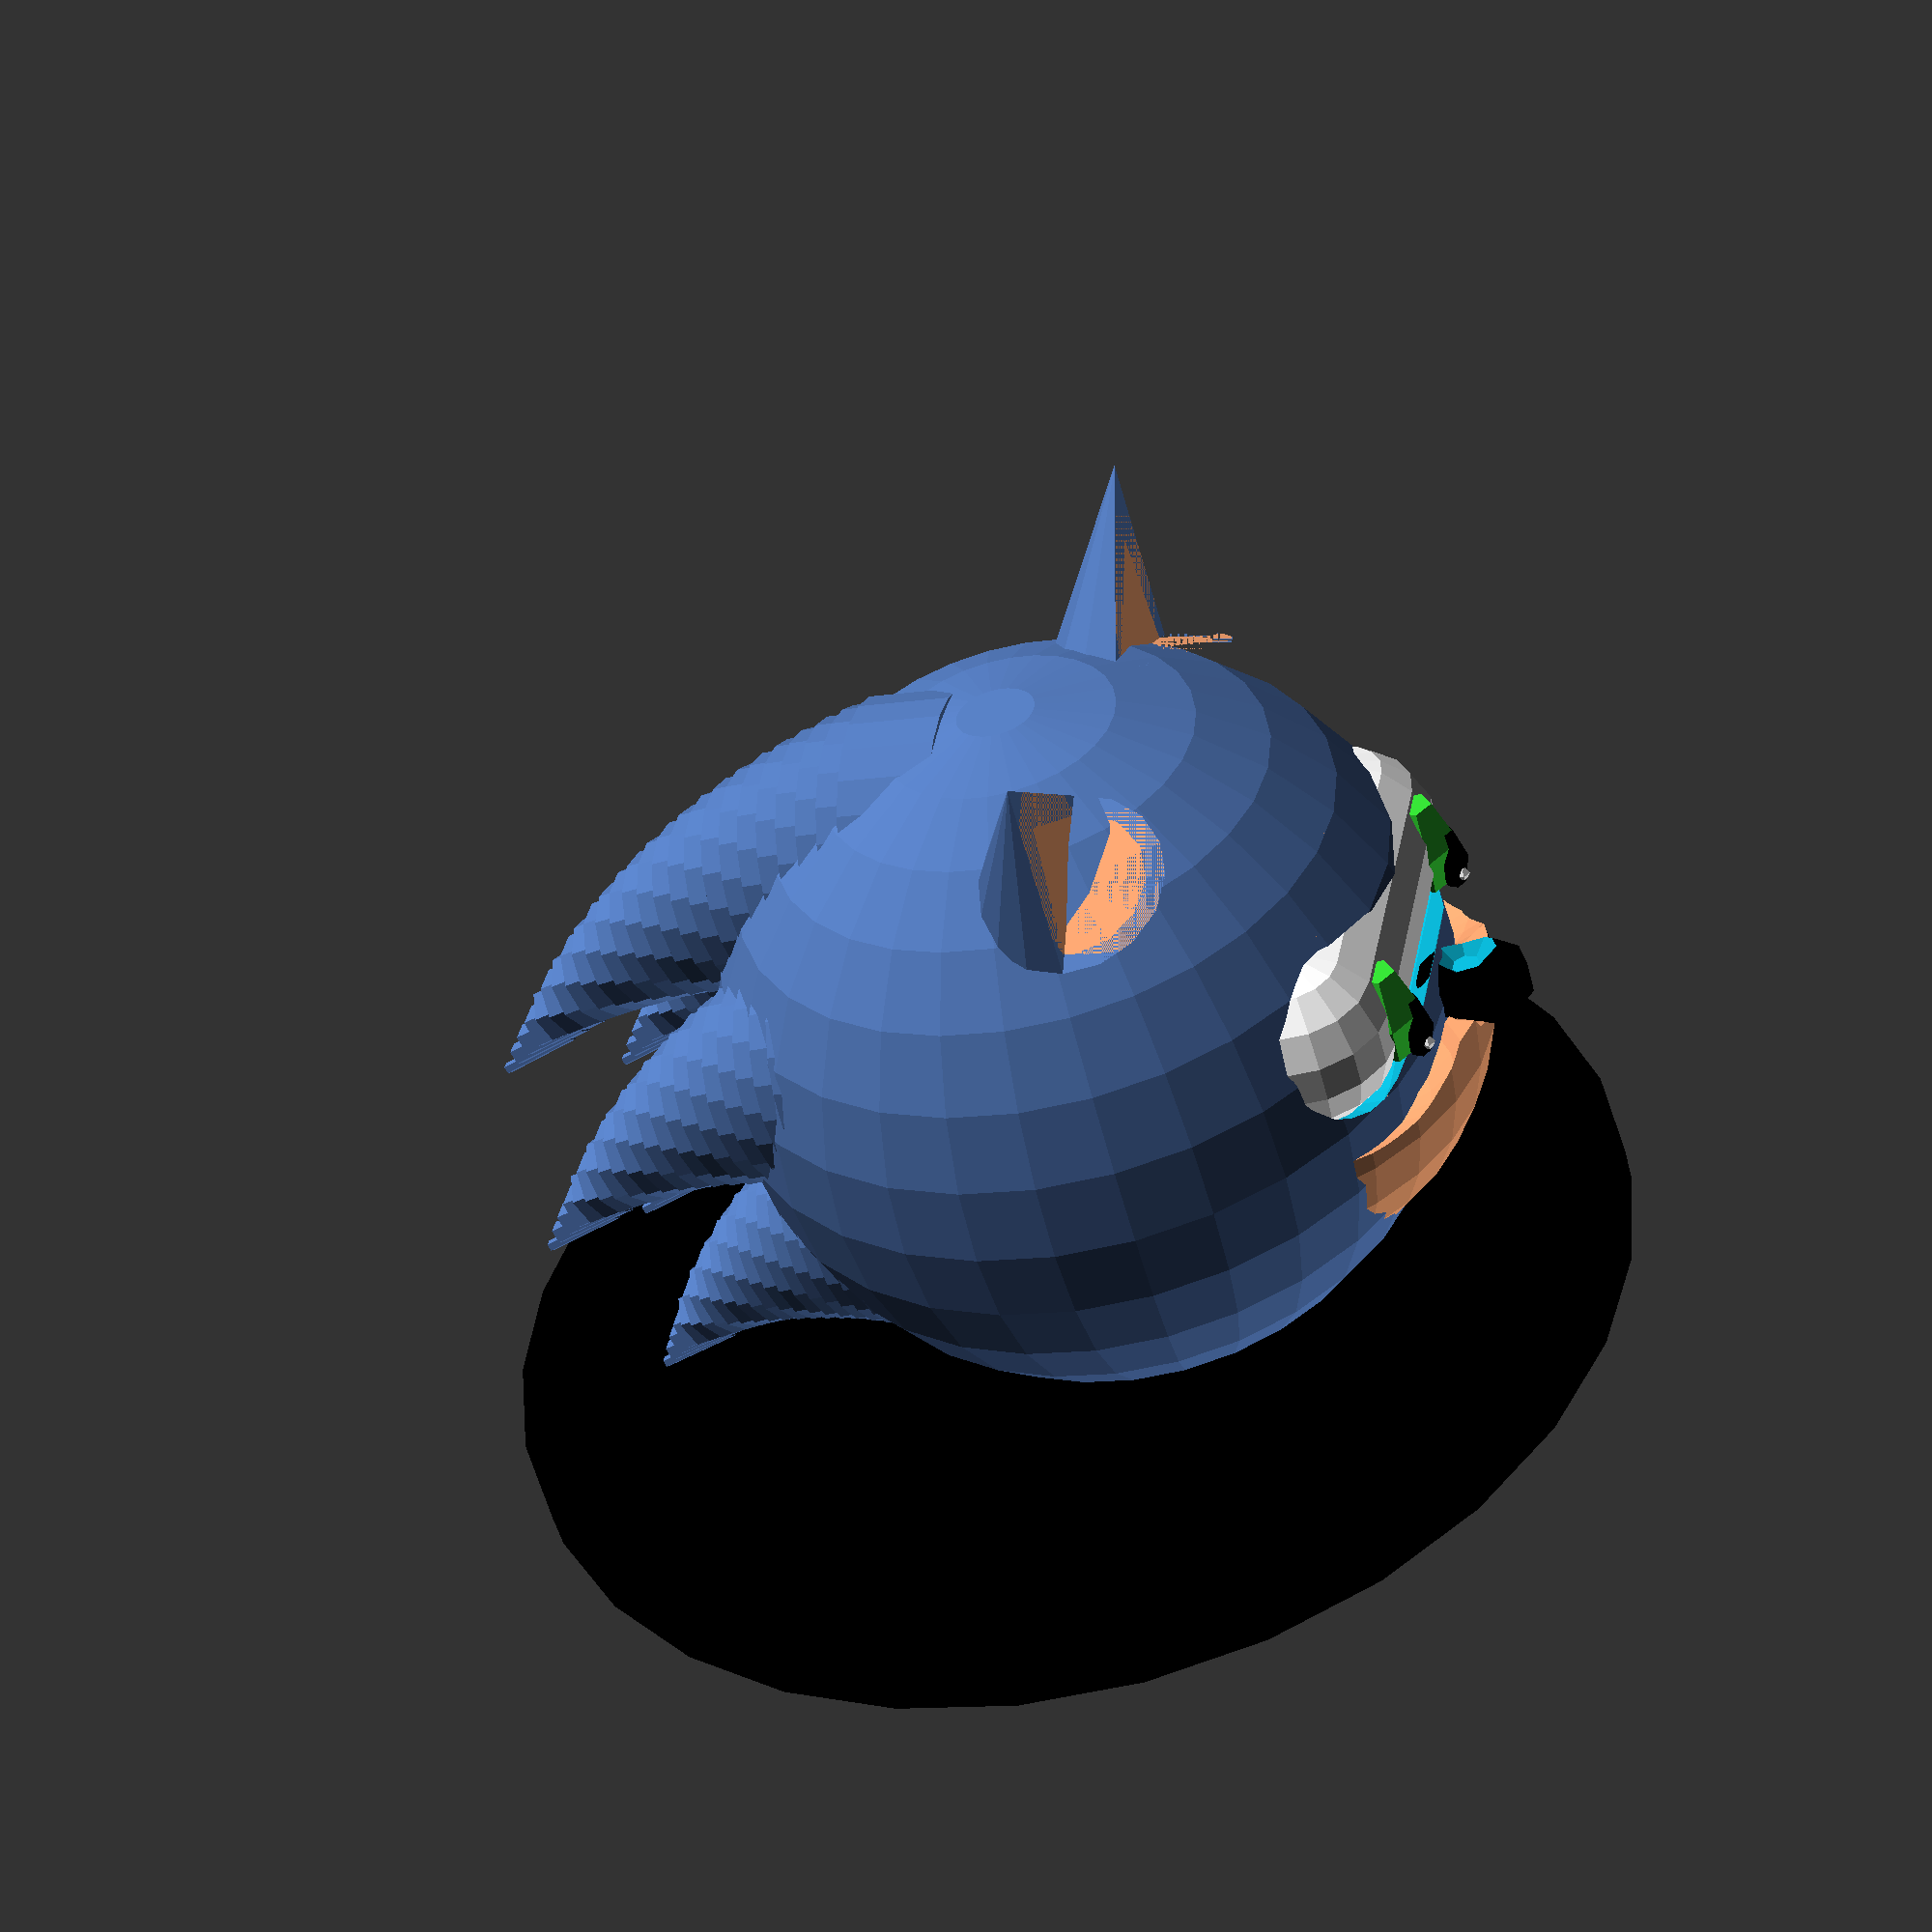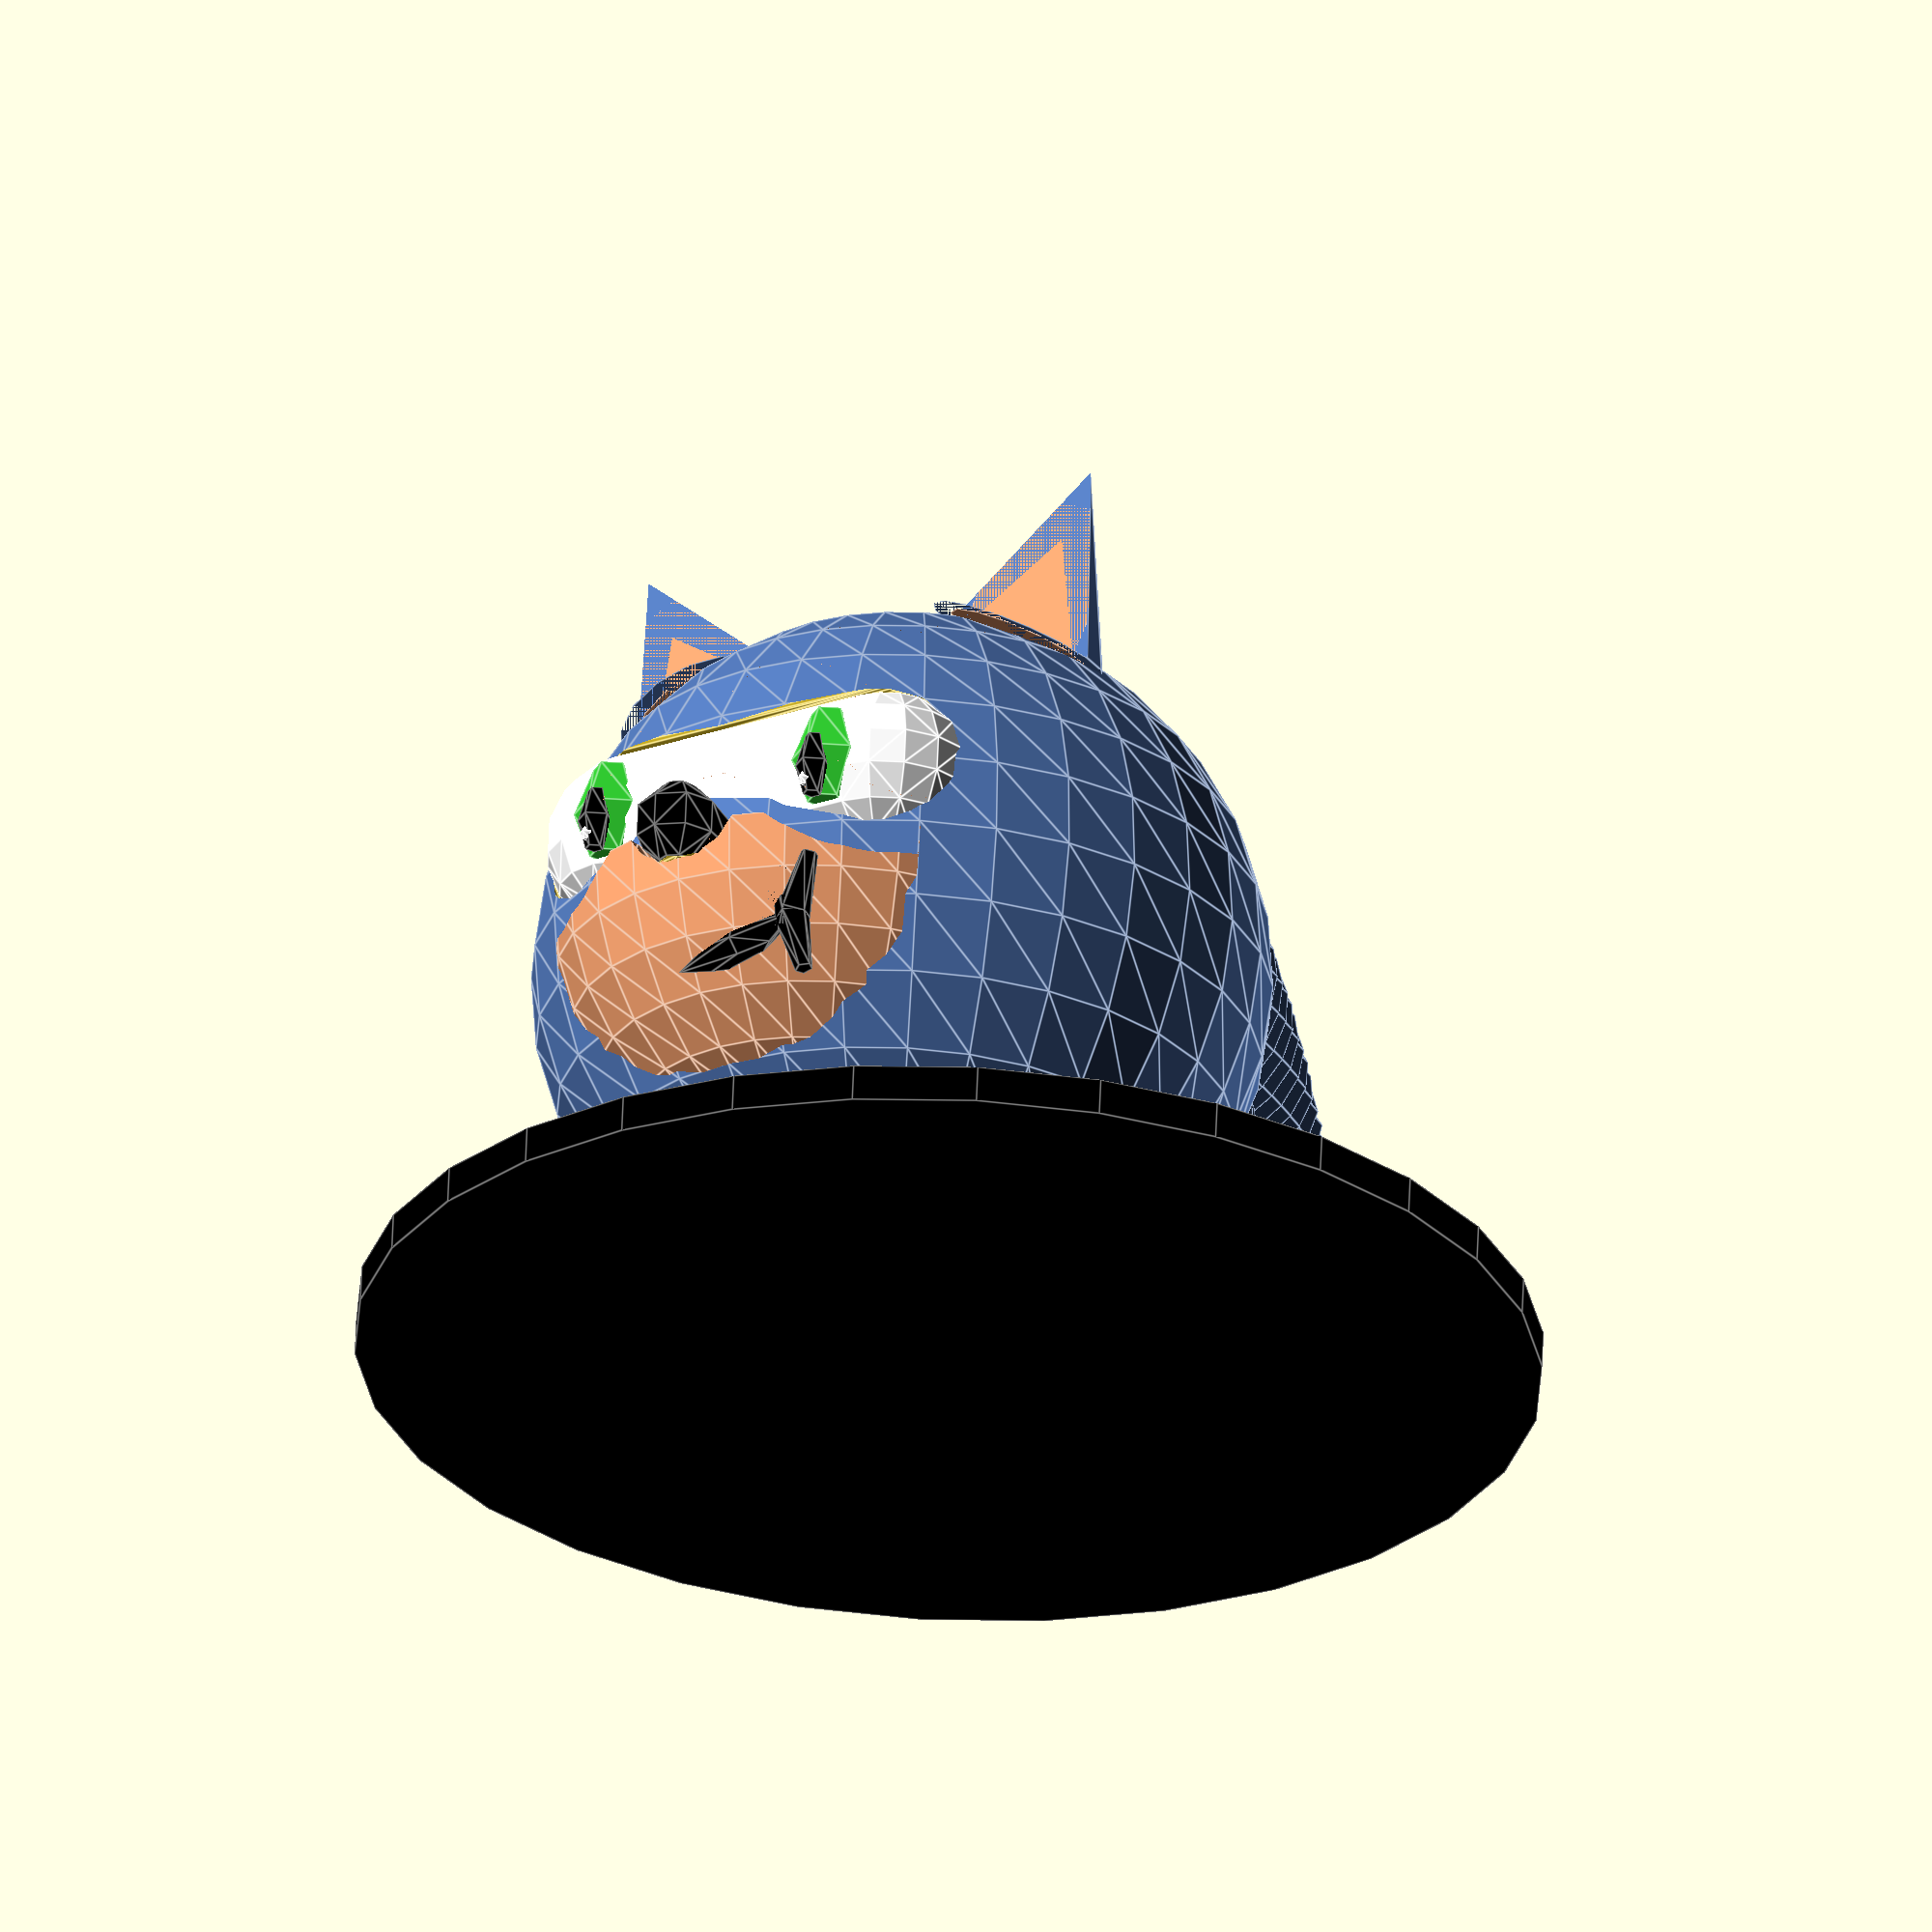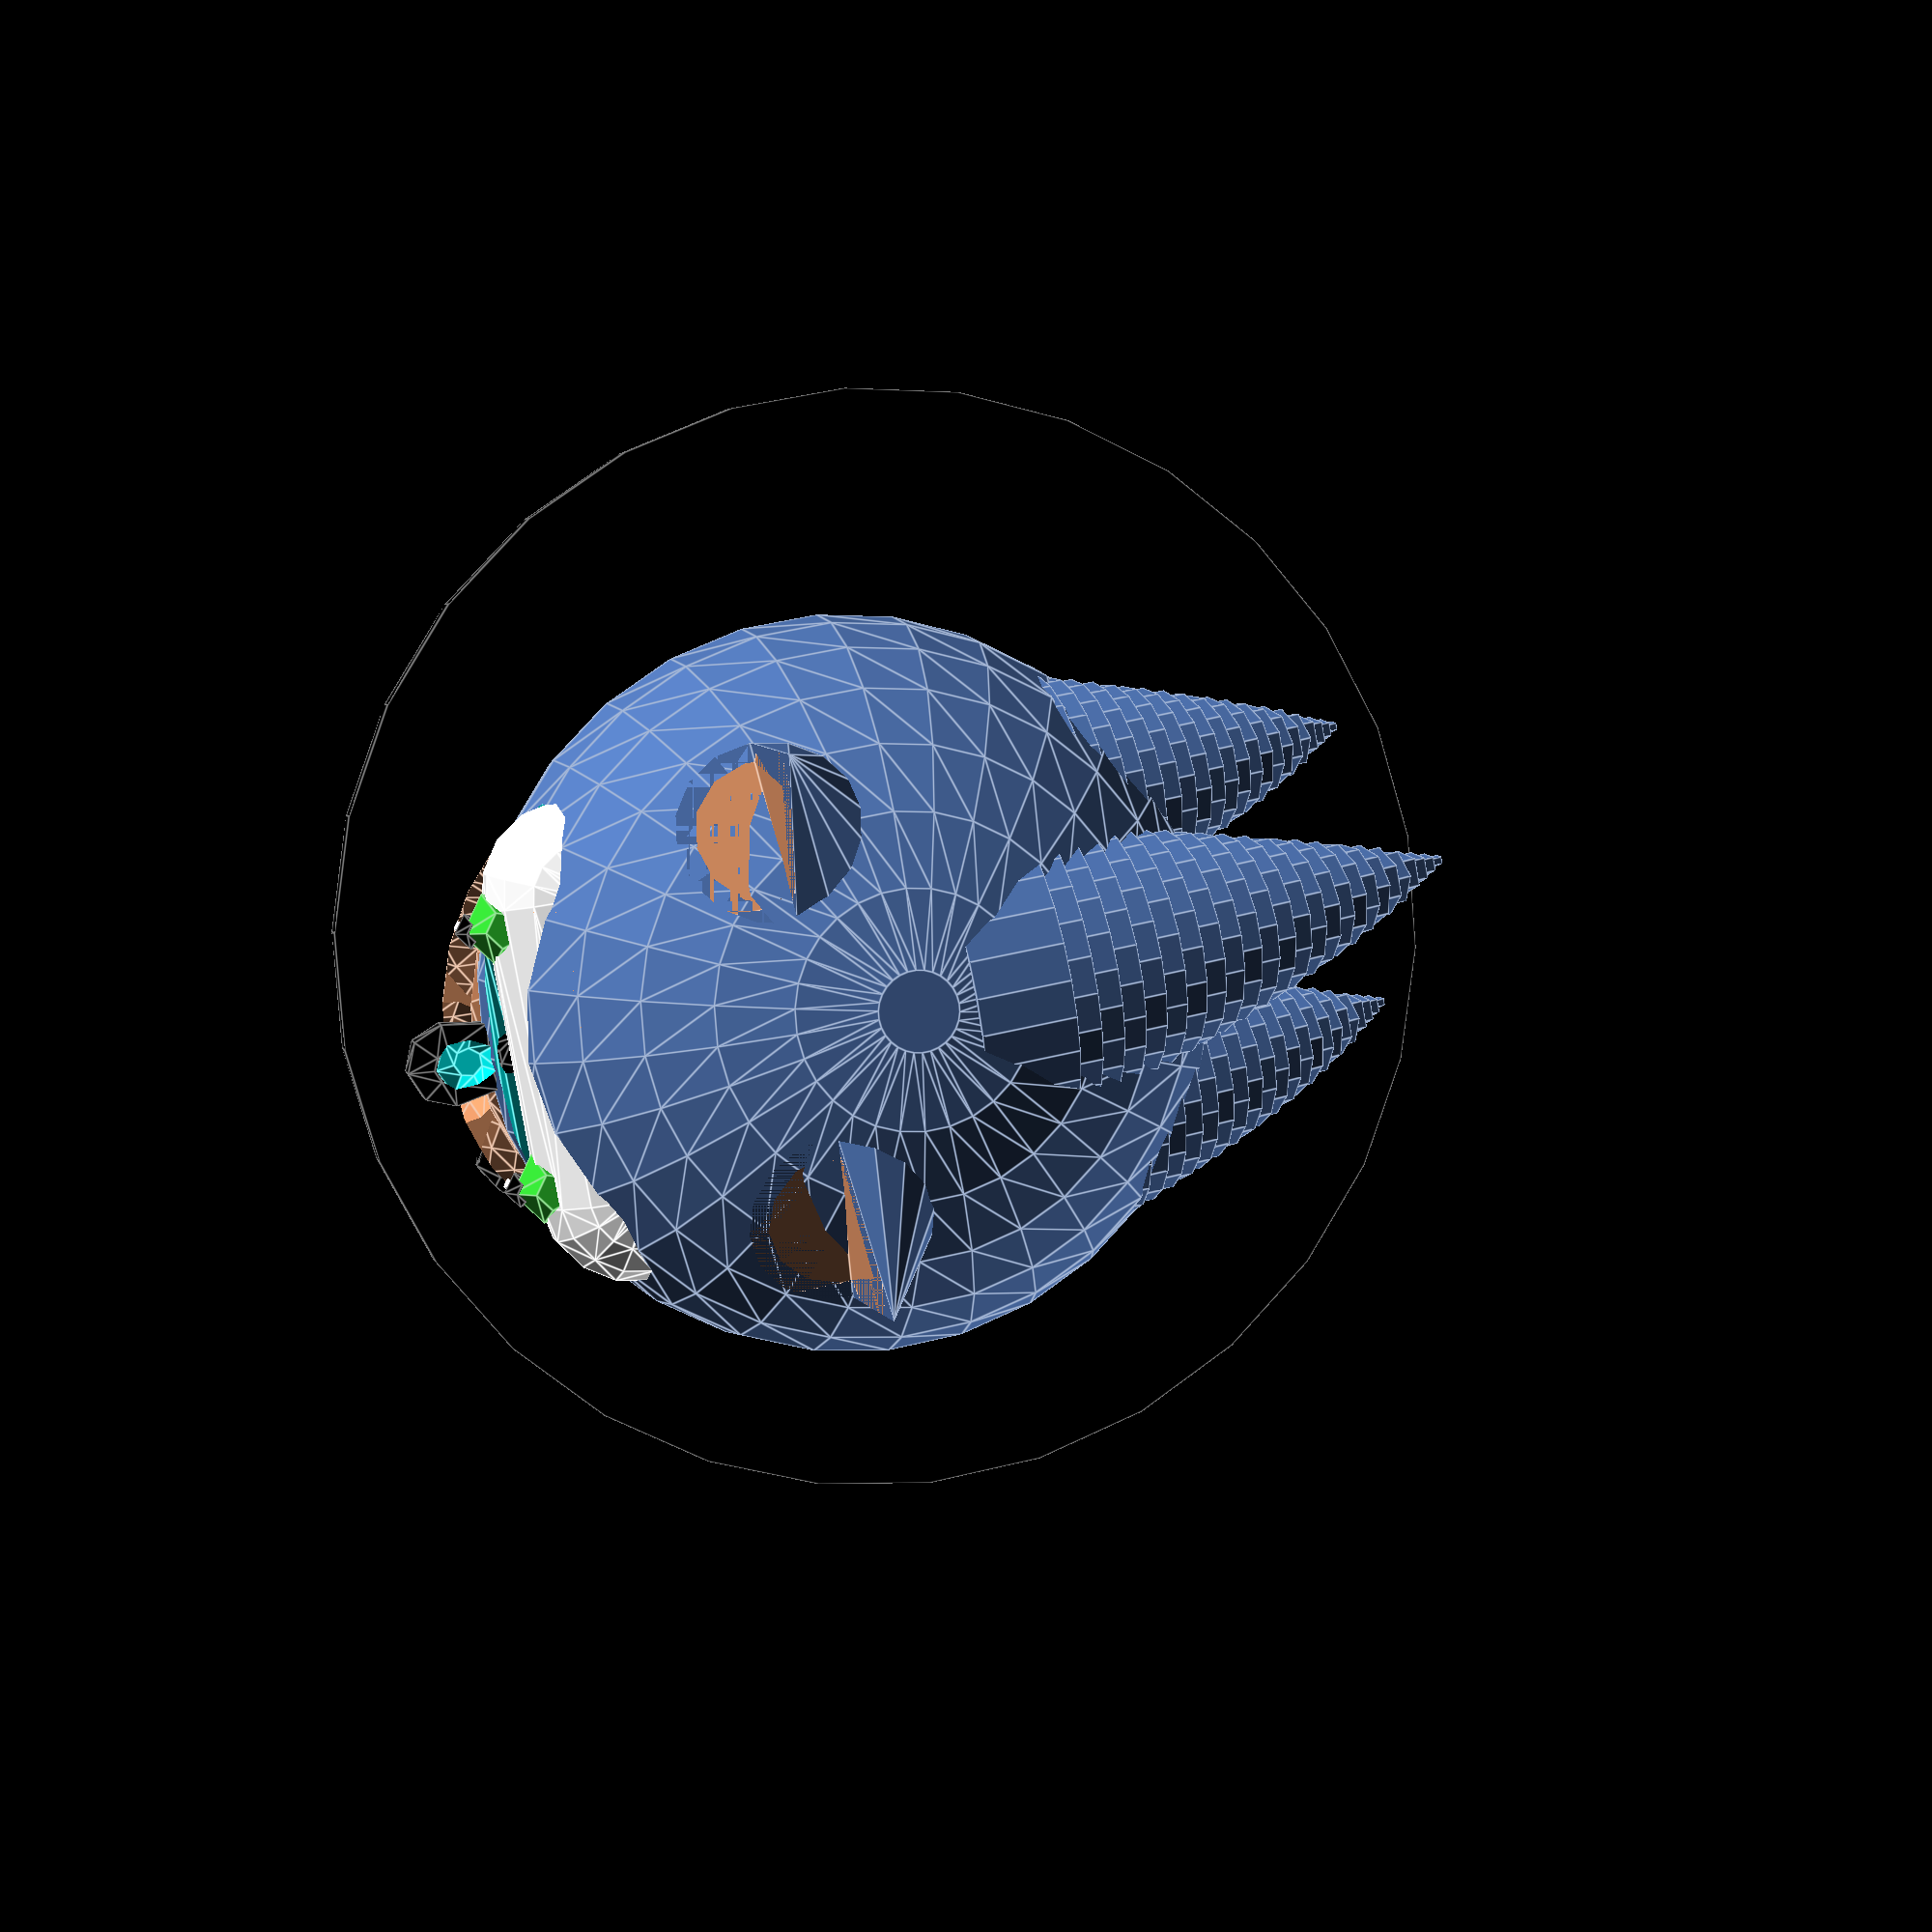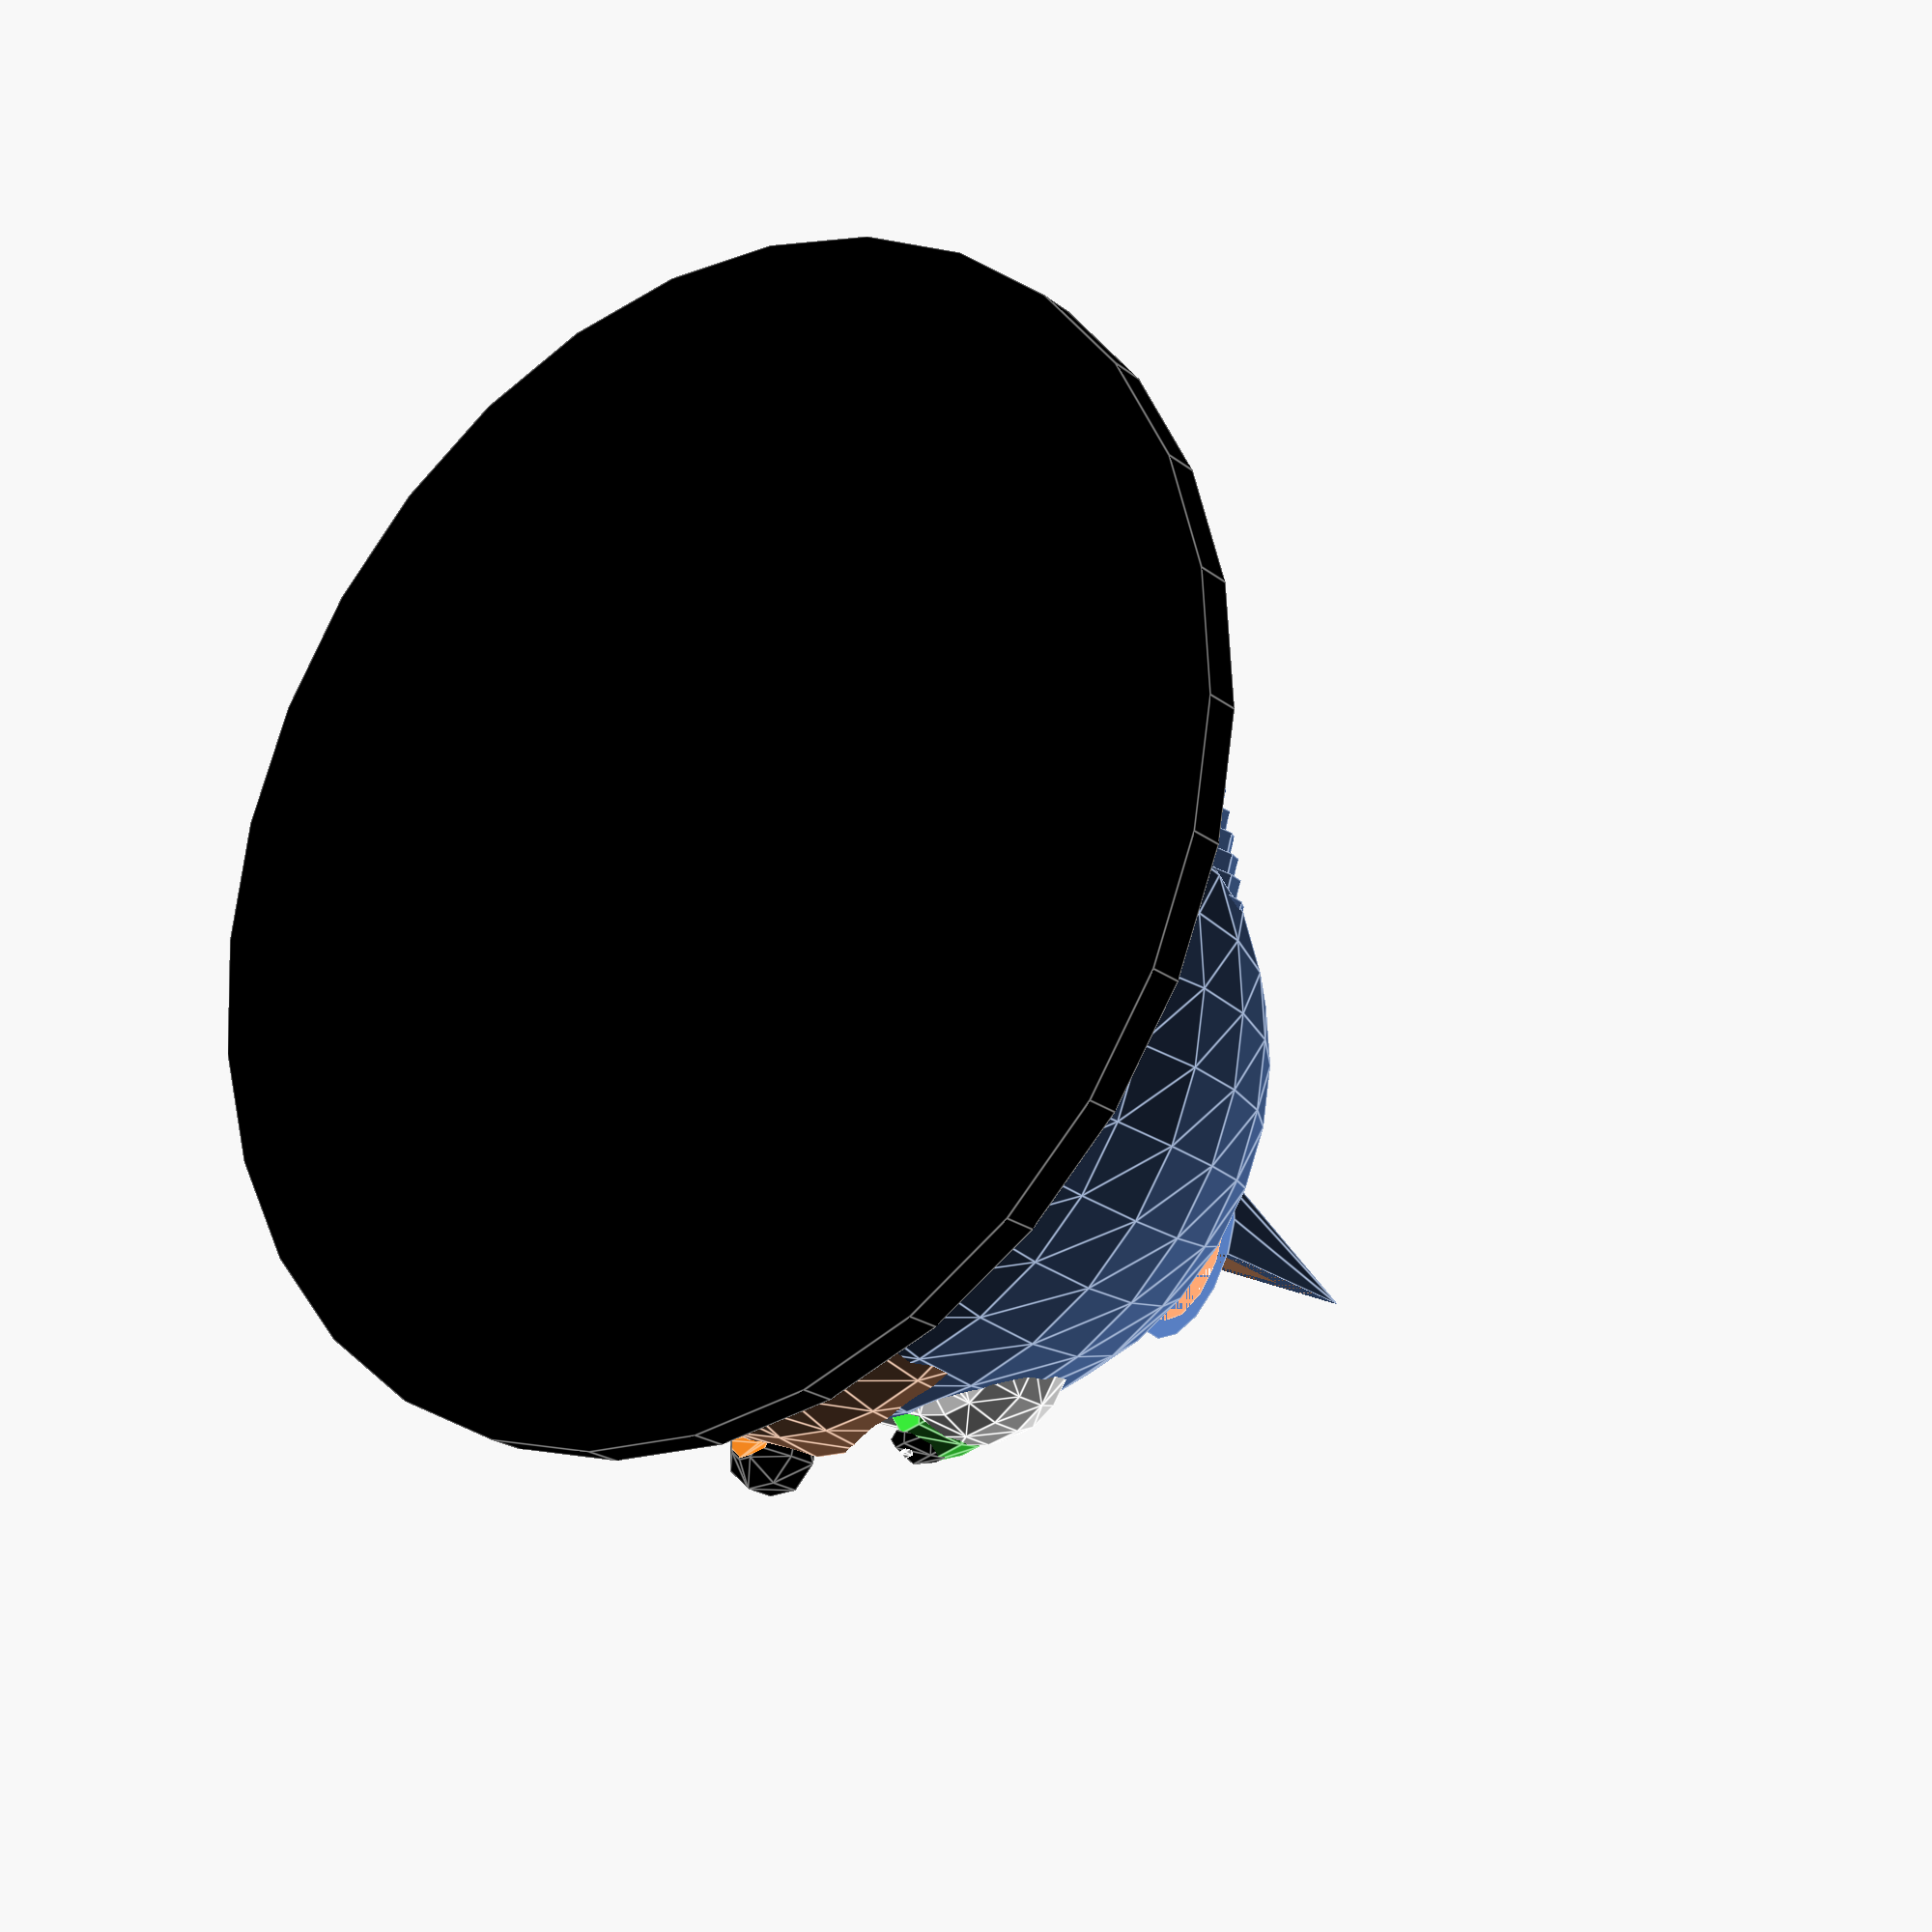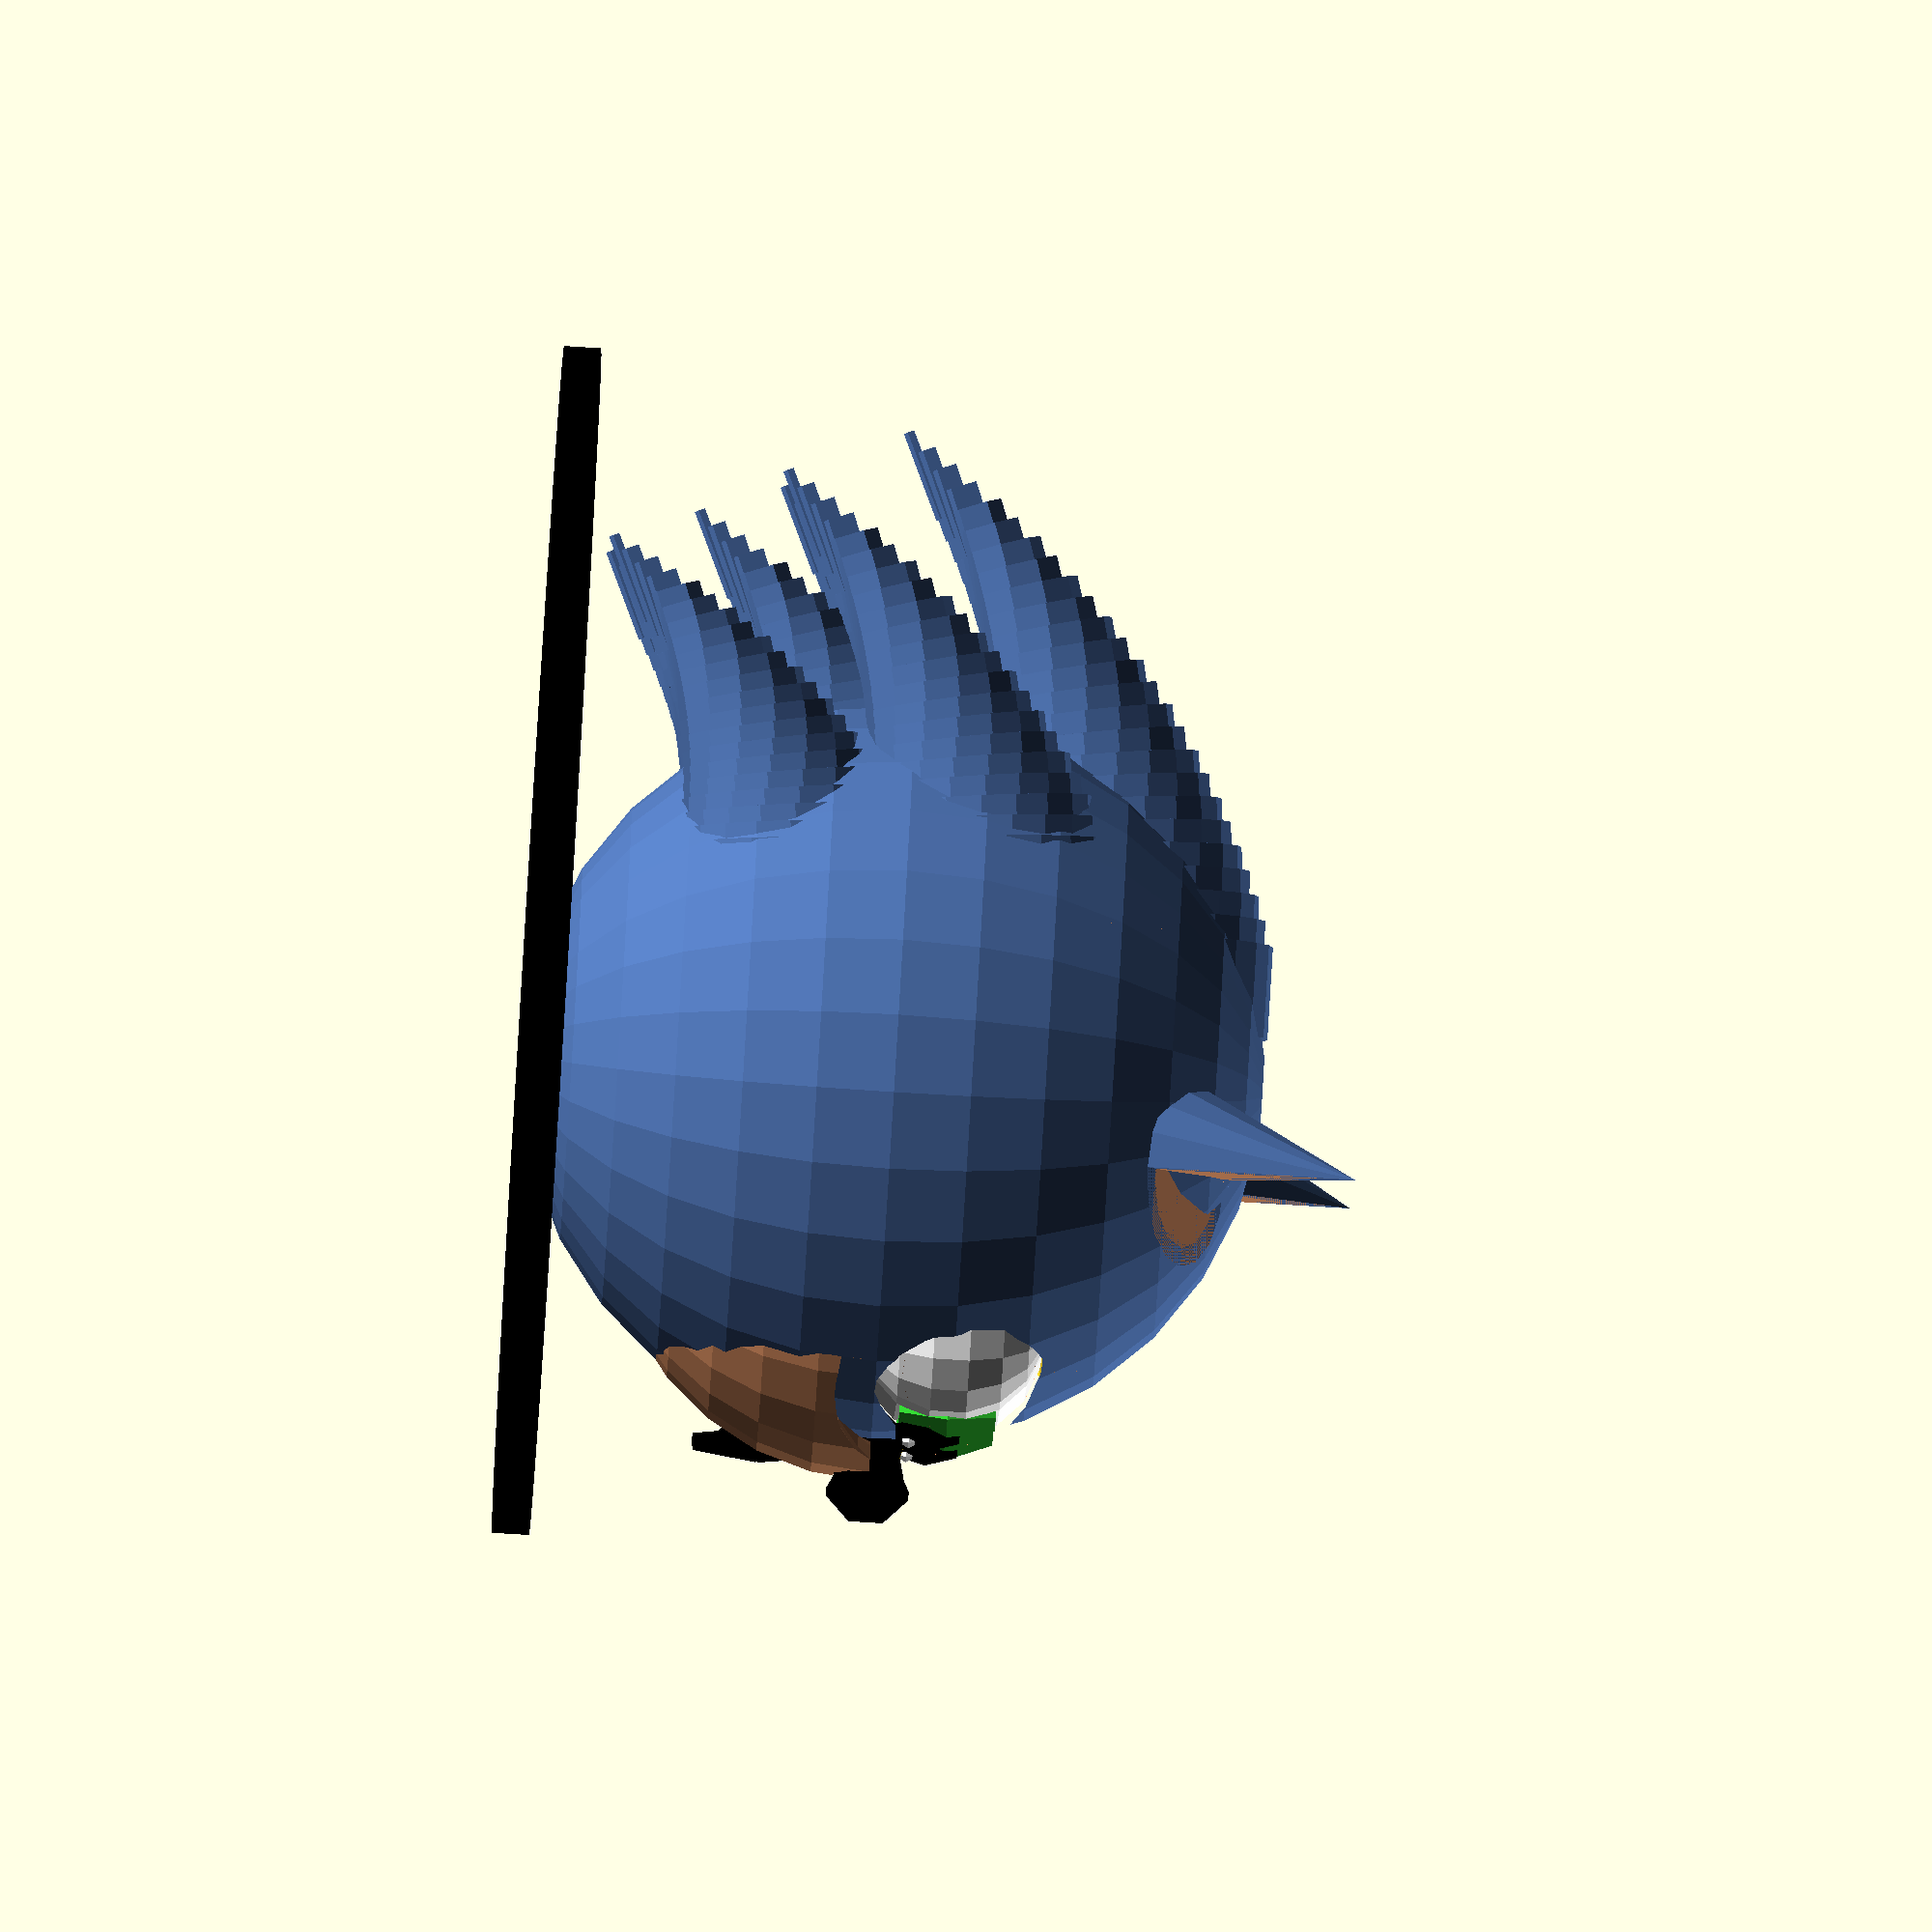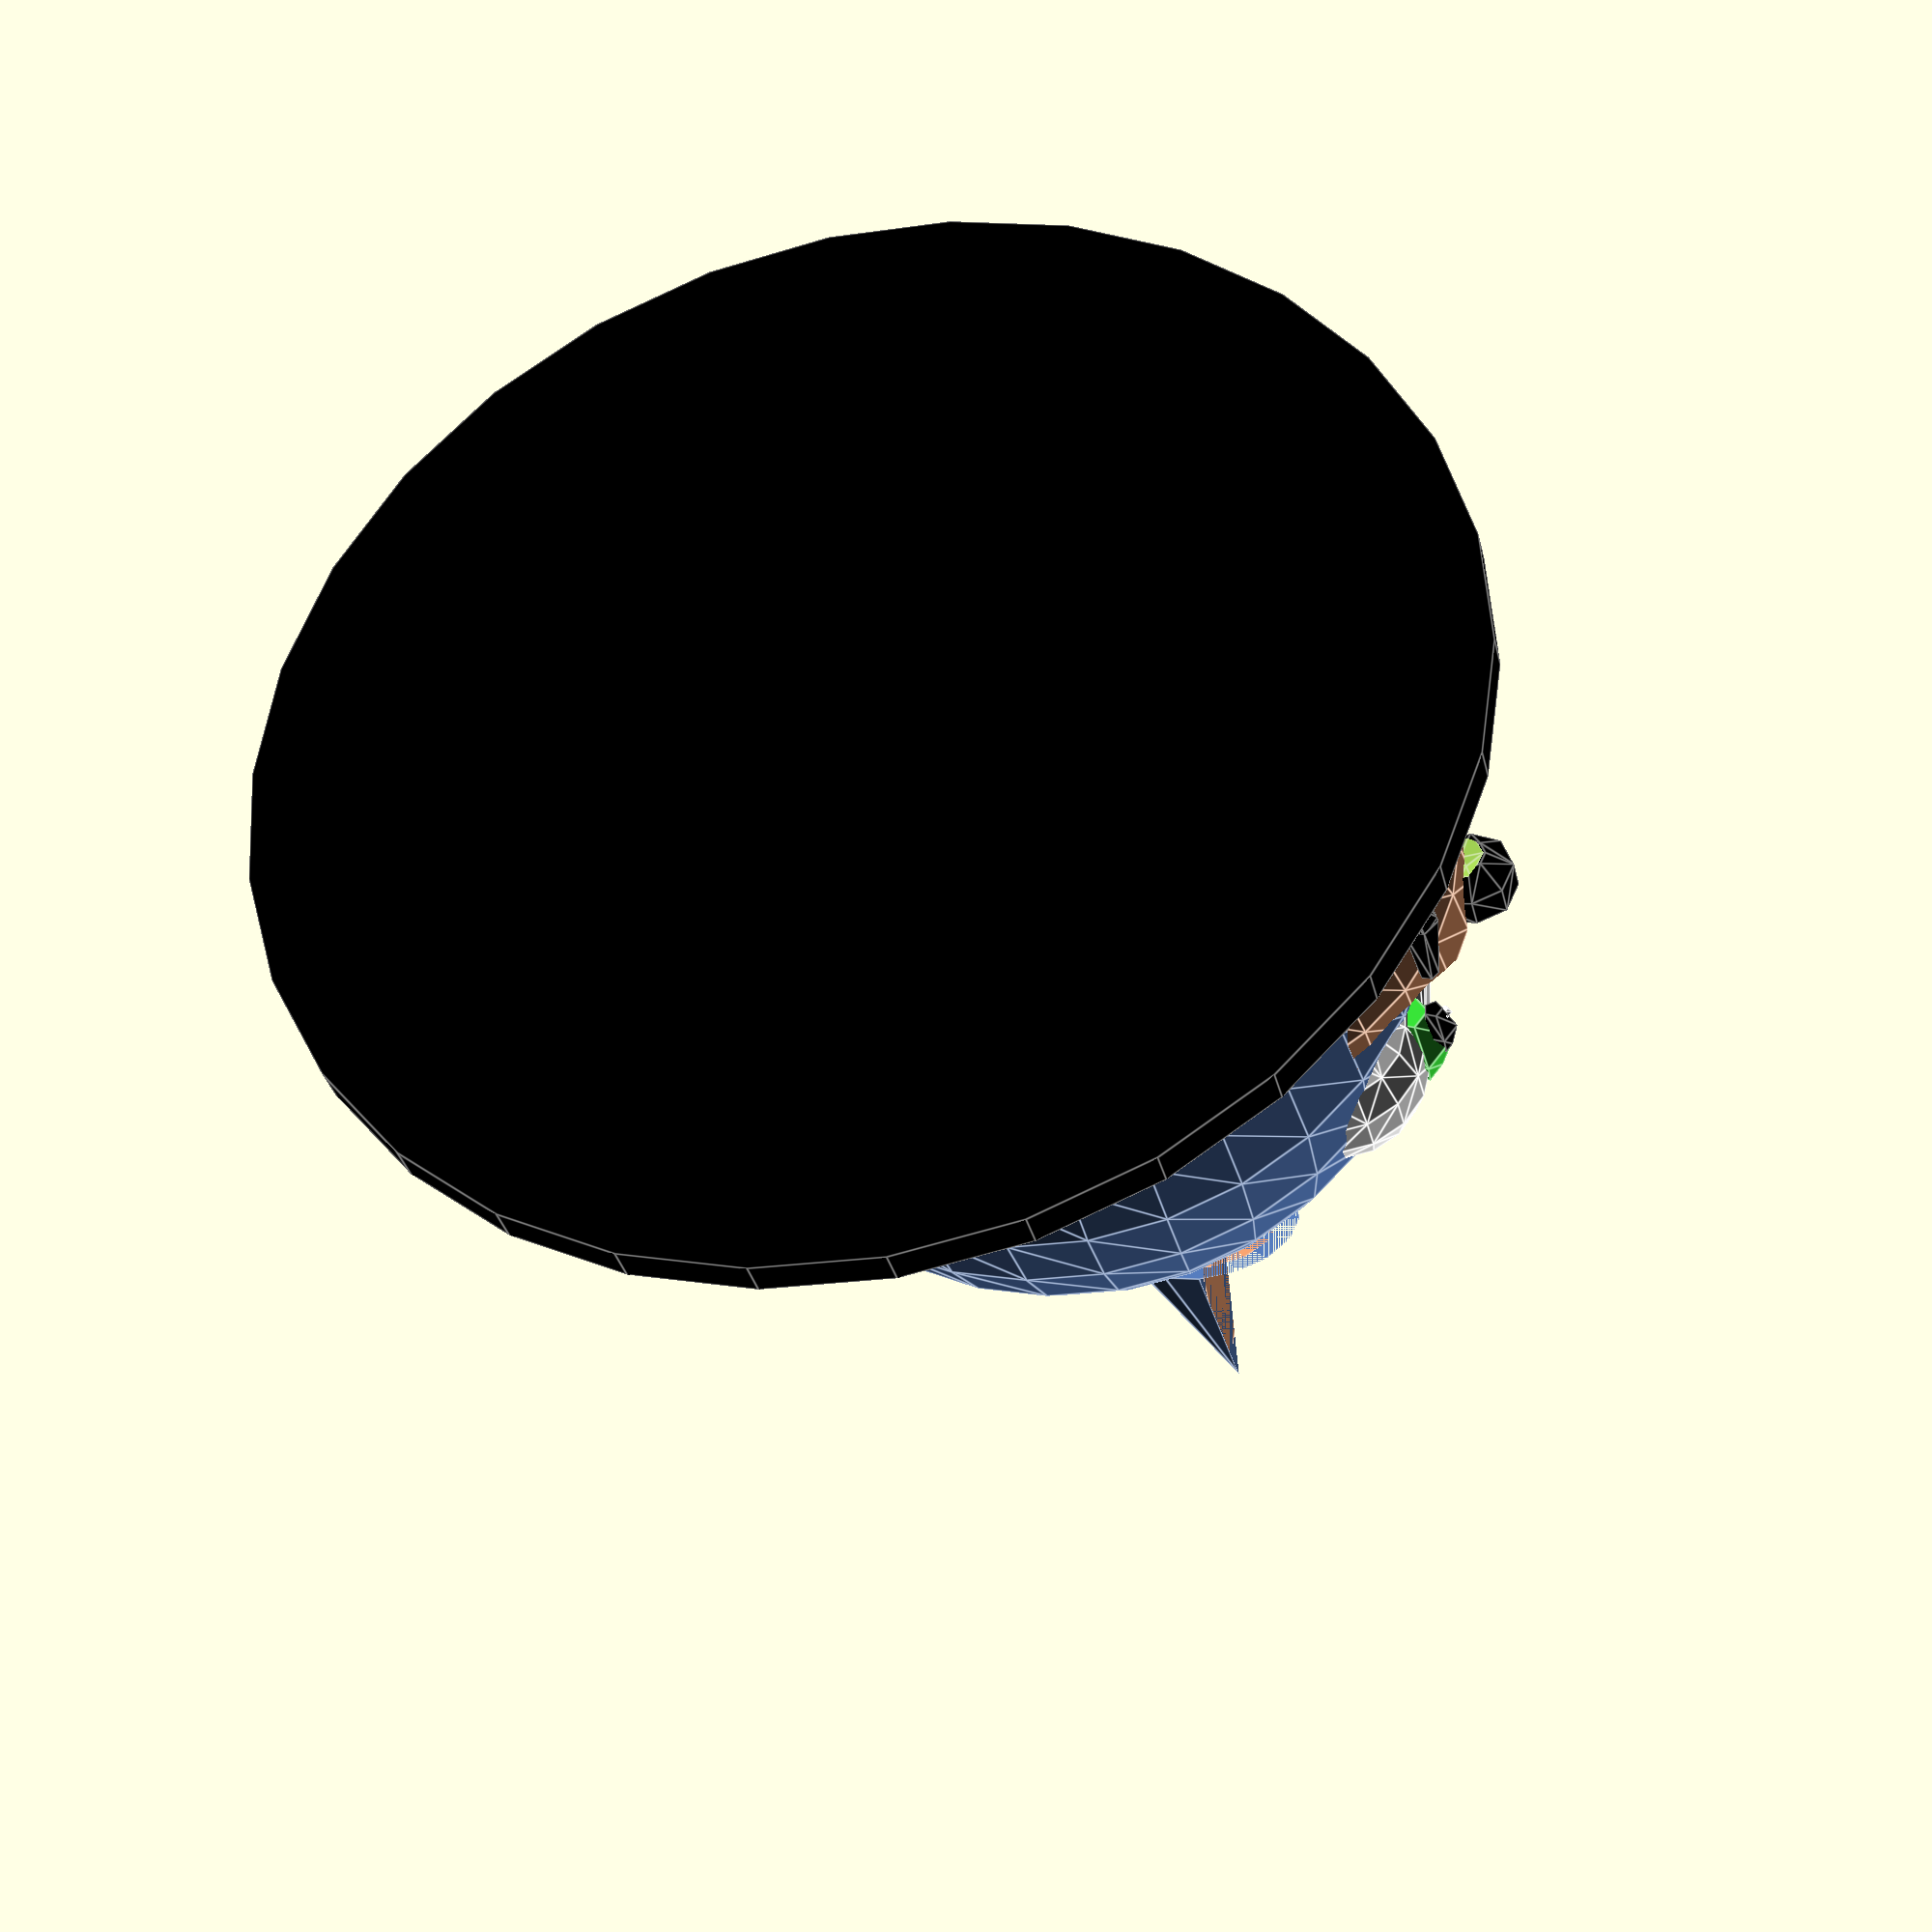
<openscad>
/*Hussain Mumtaz
husmum@gatech.edu
*/

INVERTER_FACTOR = -1;

BLACK =  "Black";
BLUE = [.31, .45, .69];
WHITE = "White";
LIME_GREEN = "LimeGreen";

EYEBALL_OFFSET_X = 14;
EYEBALL_OFFSET_Y = 8;
EYEBALL_OFFSET_Z = 4;
EYEBALL_RADIUS = 5;
EYEBALL_SMALLEST_RADIUS = 3;

function invert (number) = number * INVERTER_FACTOR;

//Lets make Sonic's Head

//F6 renders without color

module base () {
	height = 2;
	radius = 32;
	offset = [-6,0,-20];

	color(BLACK)
		translate(offset)
			cylinder(h=height,r=radius);
}

module head () {
	outter_radius = 20;
	inner_radius = outter_radius - 2;

	color(BLUE)
		sphere(r=outter_radius);
	
		sphere(r=inner_radius);
}

module eyeball_shape (radius, offset_x) {
	hull(){
		translate([offset_x, EYEBALL_OFFSET_Y ,EYEBALL_OFFSET_Z])
			sphere(r=radius);
		translate([offset_x, invert(EYEBALL_OFFSET_Y), EYEBALL_OFFSET_Z])
			sphere(r=radius);
	}
}

module eyeball_space () {
	offset_x = EYEBALL_OFFSET_X + 1;

	eyeball_shape (EYEBALL_RADIUS, offset_x);
}

module head_base () {
	difference(){
		head();
		eyeball_space();
	}
}

module eyeball () {
	color(WHITE) {
		difference() {
			eyeball_shape (EYEBALL_RADIUS, EYEBALL_OFFSET_X);
		}
		
		eyeball_shape (EYEBALL_SMALLEST_RADIUS, EYEBALL_OFFSET_X);
	}
}

module iris (y) {
	color(LIME_GREEN) {
		translate([18.3,y,EYEBALL_OFFSET_Z]) {
			scale([2.0,2.0,3.0]) 
				sphere(r=1.0); 
		}
	}
}

module pupil (y) {
	color(BLACK) {
		translate([19.6,y,EYEBALL_OFFSET_Z - 1]){
			scale([1,1,2])
				sphere(r=1);
		}
	}
}

module light (y) {
	color(WHITE) {
		translate([20.1,y-.2,EYEBALL_OFFSET_Z - 2]) {
				sphere(r=.4);
		}
	}
}

module eye(y) {
	iris(y);
	pupil(y);
	light(y);
}

module eyes () {
	y = EYEBALL_OFFSET_Y - 1;

	eyeball();
	eye(y);
	eye(invert(y));
}

base();
head_base();
eyes();

//Sonic's spiky hair
module hair(d,x,y,z,r){ 
	color([.31, .45, .69])
		rotate([0,d,0])
			translate([x,y,z])
				cylinder(h=5,r=r);
}

//Unfortunately SCAD doesn't allow calling 
//modules within modules, excuse how messy this 
//looks

for (i = [0:25]){
	hair(90-i,-12-i/25,0,-8-i,8-i/3.125);
}

for (i = [0:25]){
	hair(90-i,-5-i/25,8,-8-i,8-i/3.125);
}

for (i = [0:25]){
	hair(90-i,-5-i/25,-8,-8-i,8-i/3.125);
}

for (i = [0:25]){
	hair(90-i,5-i/25,8,-8-i,8-i/3.125);
}

for (i = [0:25]){
	hair(90-i,5-i/25,-8,-8-i,8-i/3.125);
}

for (i = [0:25]){
	hair(90-i,0-i/25,0,-8-i,8-i/3.125);
}

//Nose

translate([20,0,0])
difference(){
	color("Black")
	hull(){
		sphere(r=2);

	translate([2,0,0])
		sphere(r=2.4);}

	translate([1,0,3])
		sphere(r=2);

	translate([1,0,-3])
		sphere(r=2);} 

//Mouth Area

color([.90,.596,.41])
translate([7,0,0])
	difference(){
		sphere(r=15);

		translate([-15,-15,-15])
			cube([15,30,30]);

		rotate([0,90,0])
		translate([-15,-15,-15])
			cube([15,30,30]);

		sphere(r=13.5);

		translate([8,-7.5,6])
			sphere(r=9);

		translate([8,7.5,6])
			sphere(r=9);

		translate([15,0,2])
			sphere(r=4);}

//Smirk

color("Black")
translate([-10,3,-7]){
difference(){
rotate([15,0,0])
translate([30,0,0])
scale([1,4,1])
	sphere(r=1);

rotate([15,0,0])
translate([30,0,1])
scale([1,4,1])
	sphere(r=1);
}

difference(){
rotate([-15,0,0])
translate([30,3,2])
scale([1,1,4])
	sphere(r=1);

rotate([-15,0,0])
translate([30,3,0])
scale([1,1,4])
	sphere(r=1);
}

difference(){
rotate([15,0,0])
translate([30,3.5,0])
scale([1,1,4])
	sphere(r=1);

rotate([15,0,0])
translate([30,3.5,2])
scale([1,1,4])
	sphere(r=1);
}}

//Ears

module ear() {
color([.31, .45, .69])
difference(){
cylinder(h=10, r1=5, r2=0);

cylinder(h=6, r1=4, r2=0);

translate([0,-5,0])
cube([10,10,10]);
}

//Inner lobes. The difference shading is eh, 
//but it is needed to indicate the inner lobes

color([.90,.596,.41])
difference(){
cylinder(h=6, r1=4, r2=0);

translate([0,-4,0])
cube([8,8,8]);}
}
translate([5,10,16])
rotate([-25,0,0])
ear();

translate([5,-10,16])
rotate([25,0,0])
ear();

</openscad>
<views>
elev=233.1 azim=192.2 roll=165.2 proj=p view=solid
elev=116.0 azim=123.3 roll=357.7 proj=o view=edges
elev=176.0 azim=349.5 roll=192.1 proj=p view=edges
elev=21.8 azim=69.0 roll=217.0 proj=p view=edges
elev=263.8 azim=189.3 roll=273.5 proj=o view=solid
elev=34.0 azim=177.4 roll=193.5 proj=p view=edges
</views>
